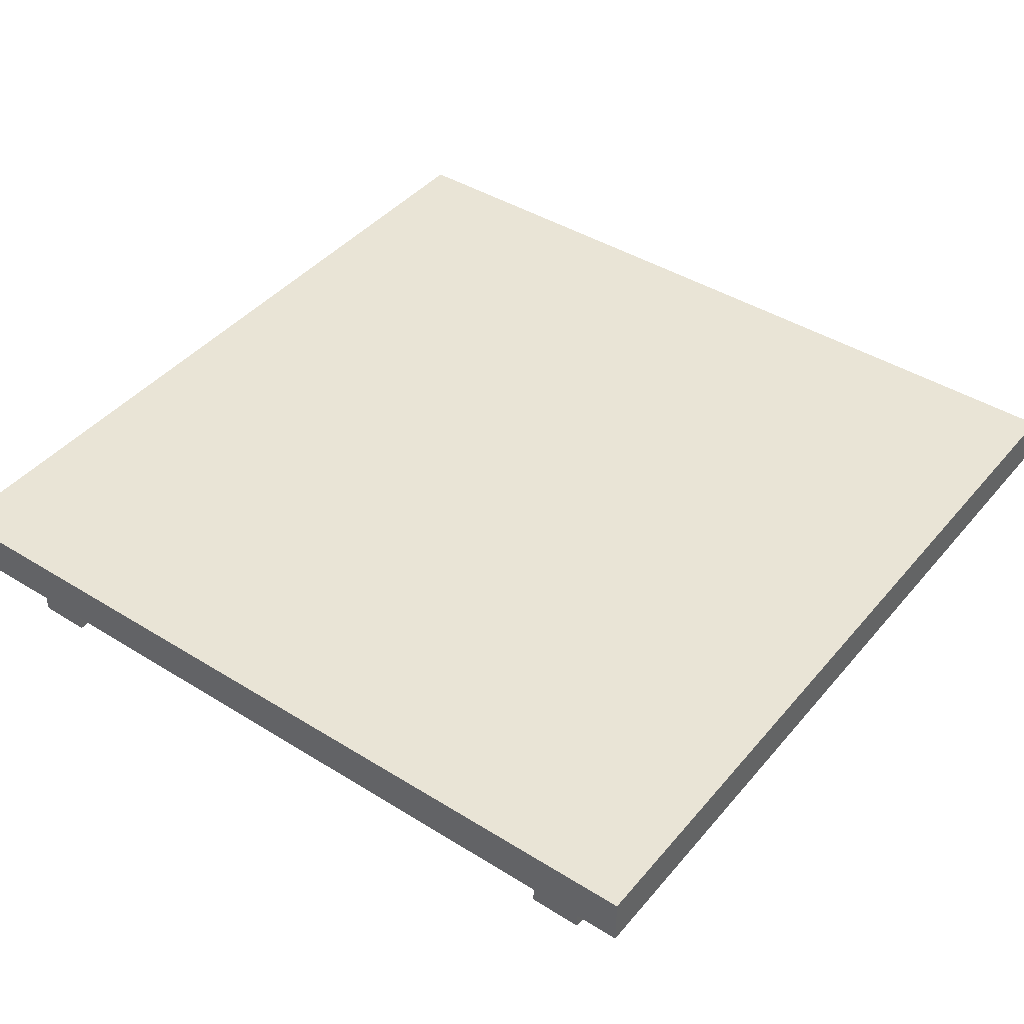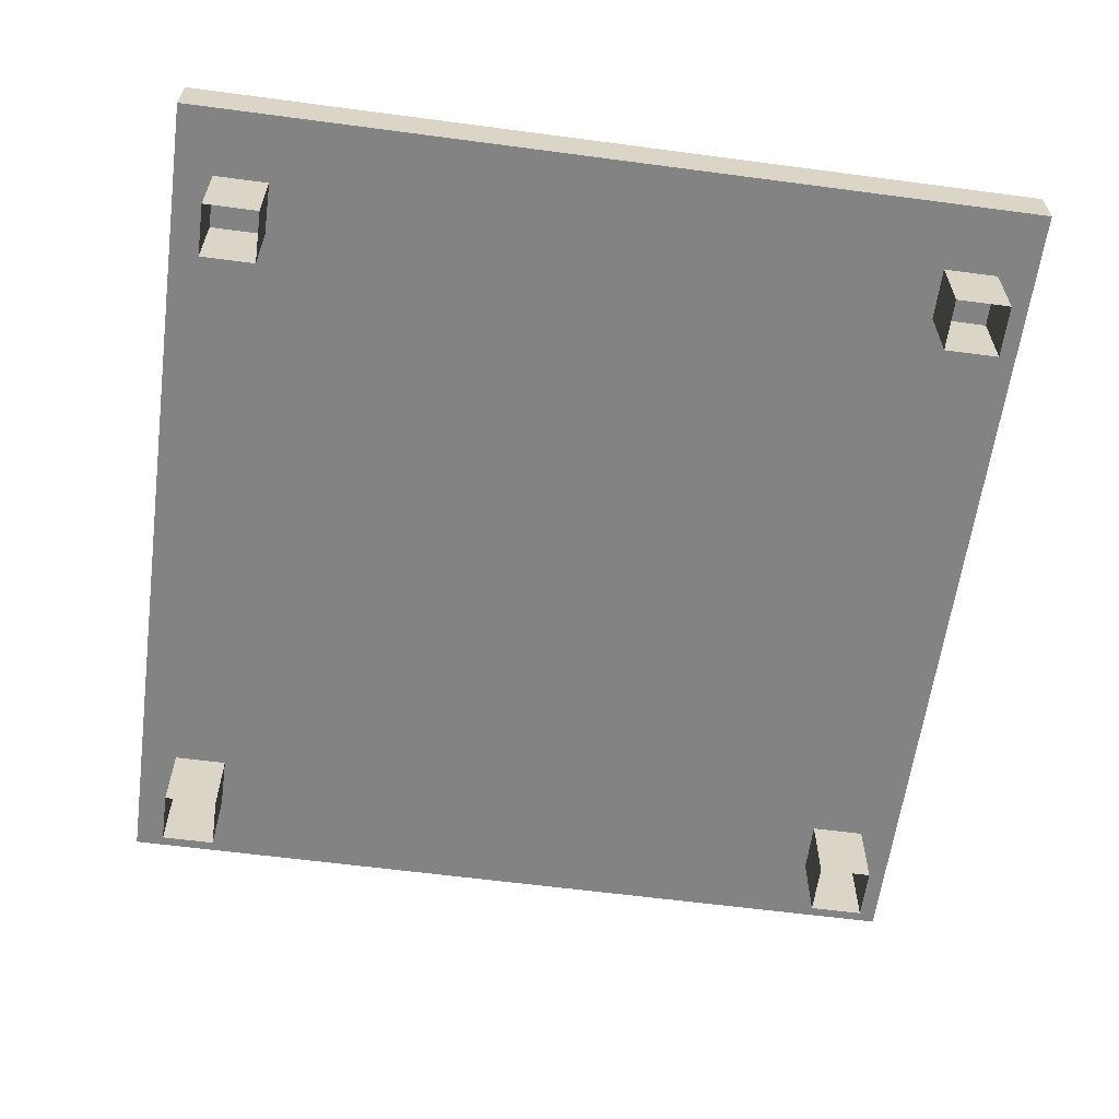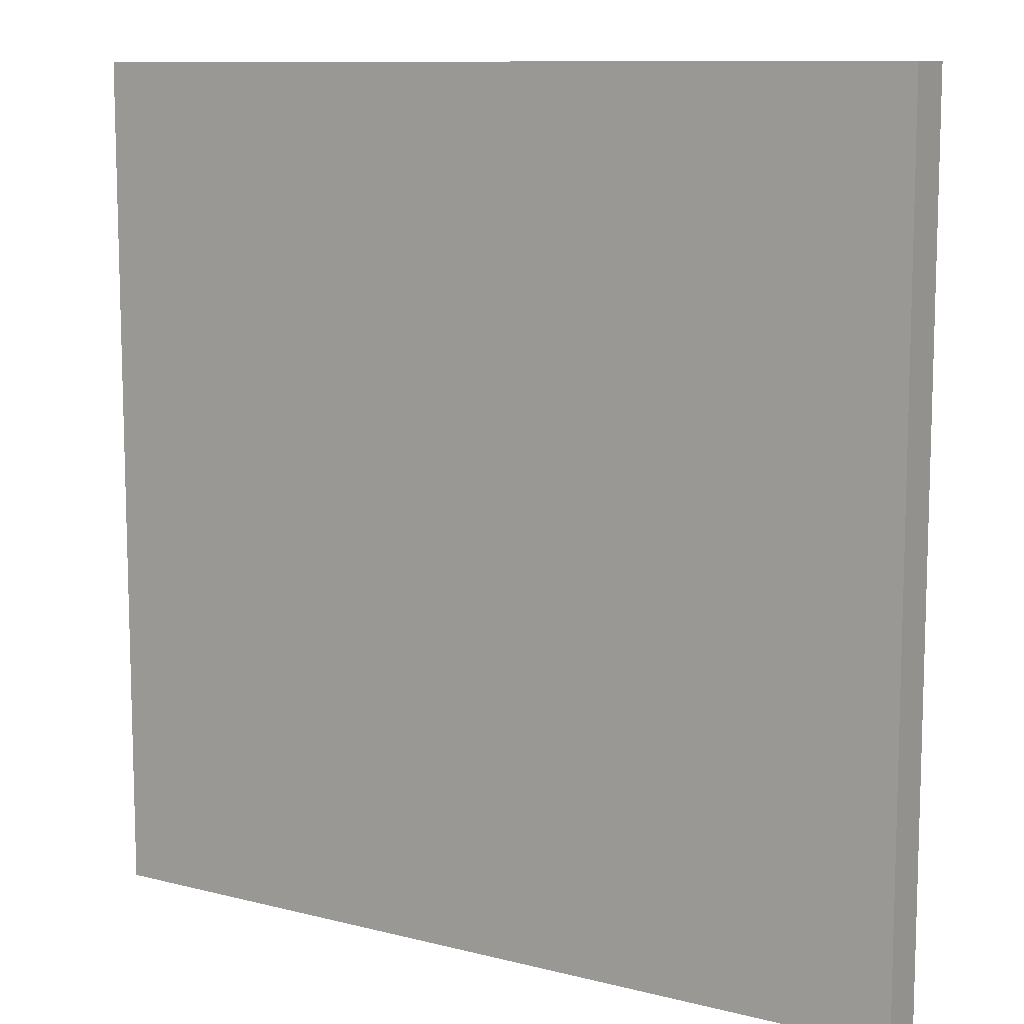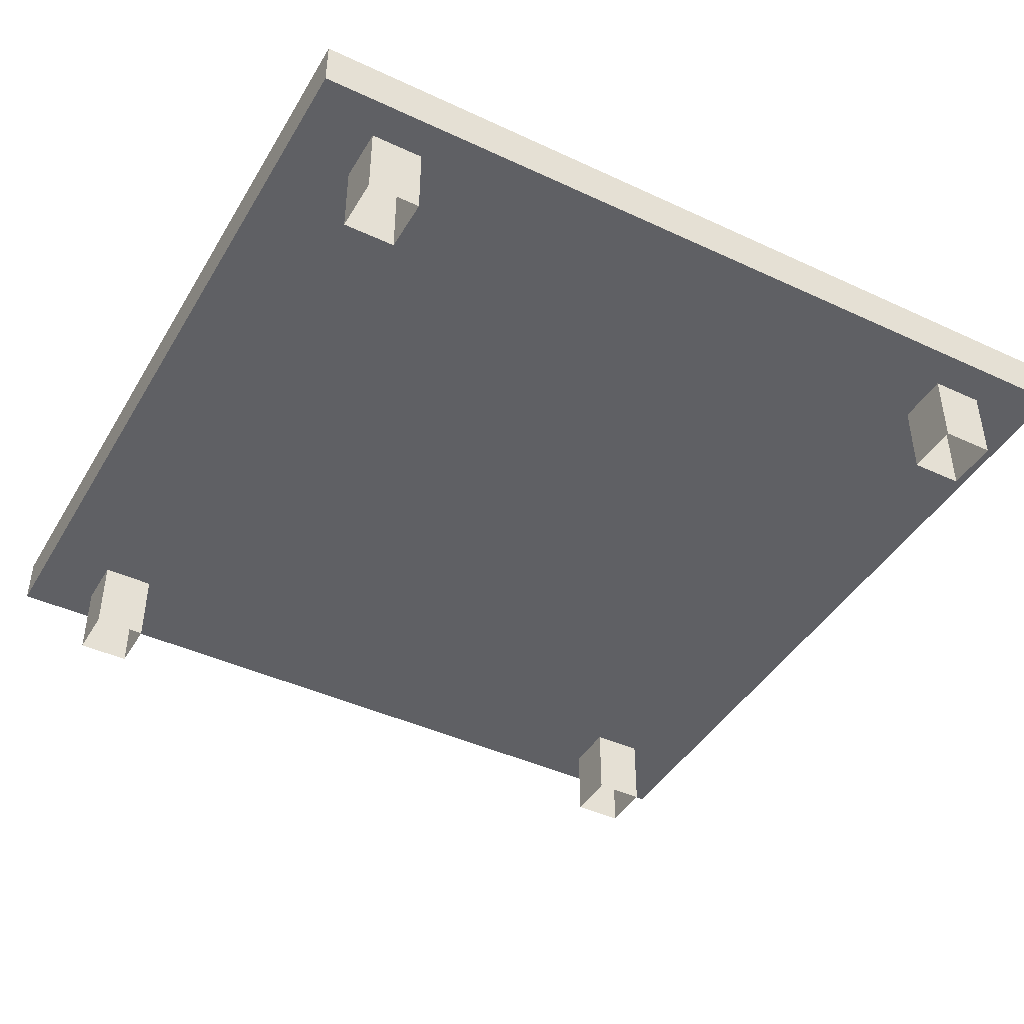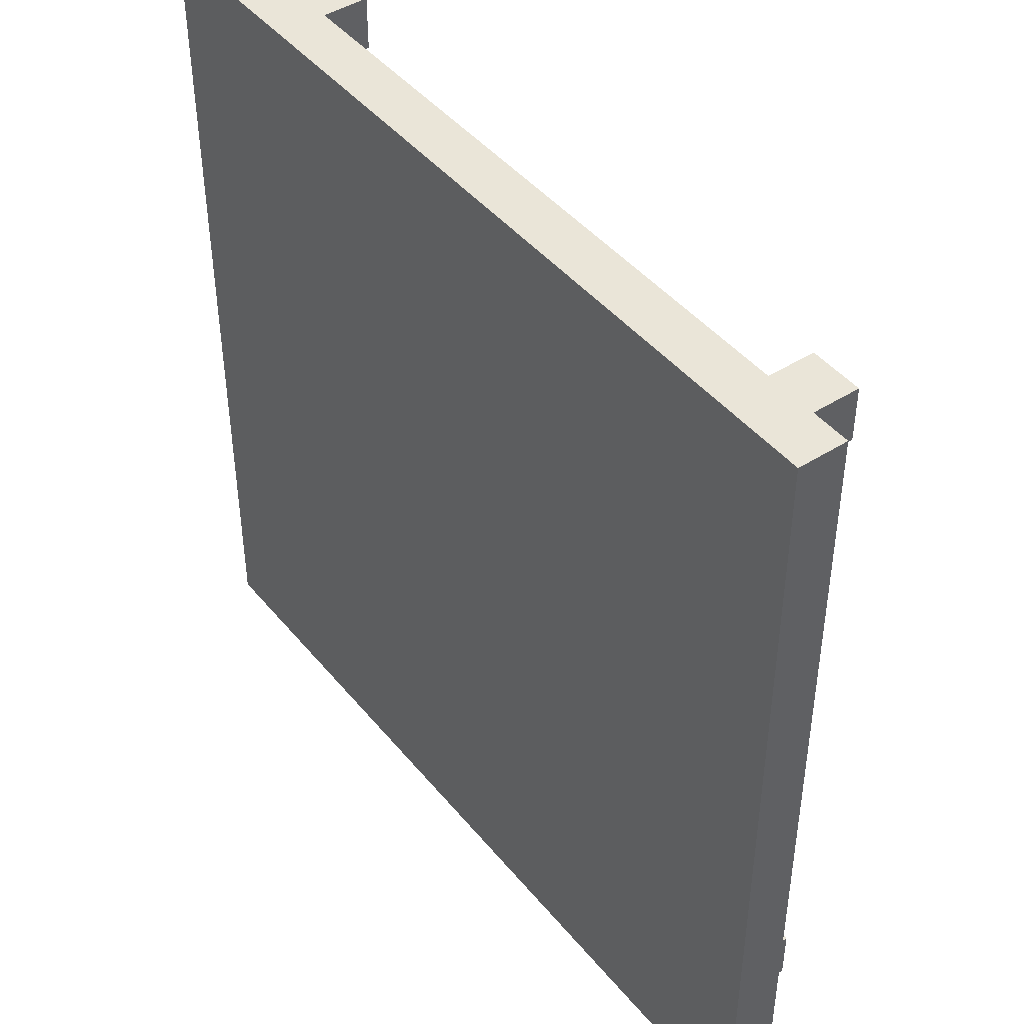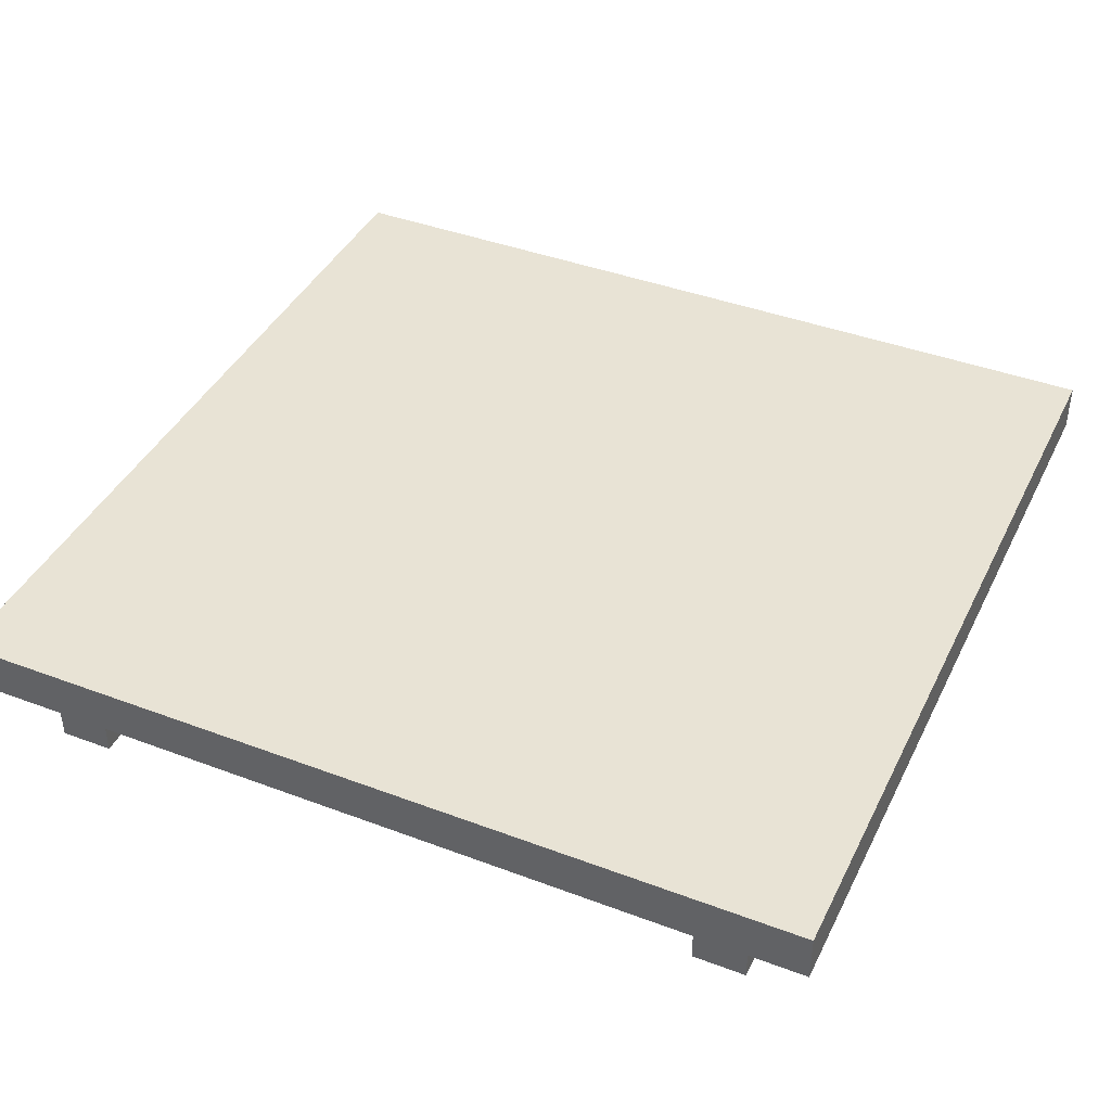
<metadata>
{"format":"obj","ext":"obj","renderer":"f3d","projection":"perspective","resolution":1024,"background":"white","views":[{"elev":42.5,"azim":-143.4,"up":"+Y"},{"elev":-61.0,"azim":-97.7,"up":"+Y"},{"elev":10.2,"azim":-147.1,"up":"+Z"},{"elev":-43.4,"azim":-28.8,"up":"+Y"},{"elev":44.5,"azim":-126.5,"up":"+Z"},{"elev":41.2,"azim":24.6,"up":"+Y"}]}
</metadata>
<code>
g default
v 12.93 0.8042 1.415
v 18.46 0.8042 1.415
v 12.93 0.8042 -3.994
v 18.46 0.8042 -3.994
v 12.93 0.493 1.415
v 18.46 0.493 1.415
v 18.46 0.493 -3.994
v 12.93 0.493 -3.994
v 13.36 0.6909 1.173
v 13.7 0.6909 0.8281
v 13.36 0.6909 0.8281
v 13.7 0.6909 1.173
v 13.7 0 0.8281
v 13.36 0 0.8281
v 13.7 0 1.173
v 13.36 0 1.173
v 13.36 0.6909 -3.753
v 13.7 0.6909 -3.408
v 13.36 0.6909 -3.408
v 13.7 0.6909 -3.753
v 13.36 0 -3.753
v 13.7 0 -3.753
v 13.7 0 -3.408
v 13.36 0 -3.408
v 18.03 0.6909 -3.753
v 18.03 0.6909 -3.408
v 17.69 0.6909 -3.408
v 17.69 0.6909 -3.753
v 17.69 0 -3.753
v 17.69 0 -3.408
v 18.03 0 -3.753
v 18.03 0 -3.408
v 18.03 0.6909 1.173
v 18.03 0.6909 0.8281
v 17.69 0.6909 0.8281
v 17.69 0.6909 1.173
v 18.03 0 0.8281
v 17.69 0 0.8281
v 18.03 0 1.173
v 17.69 0 1.173
g Geo_Walkway Wall_Walkway_crates
f 7 6 5 8
f 1 2 4 3
f 6 2 1 5
f 4 2 6 7
f 4 7 8 3
f 5 1 3 8
f 11 10 13 14
f 10 12 15 13
f 12 9 16 15
f 9 11 14 16
f 17 20 22 21
f 20 18 23 22
f 18 19 24 23
f 19 17 21 24
f 27 28 29 30
f 28 25 31 29
f 25 26 32 31
f 26 27 30 32
f 35 34 37 38
f 34 33 39 37
f 33 36 40 39
f 36 35 38 40

</code>
